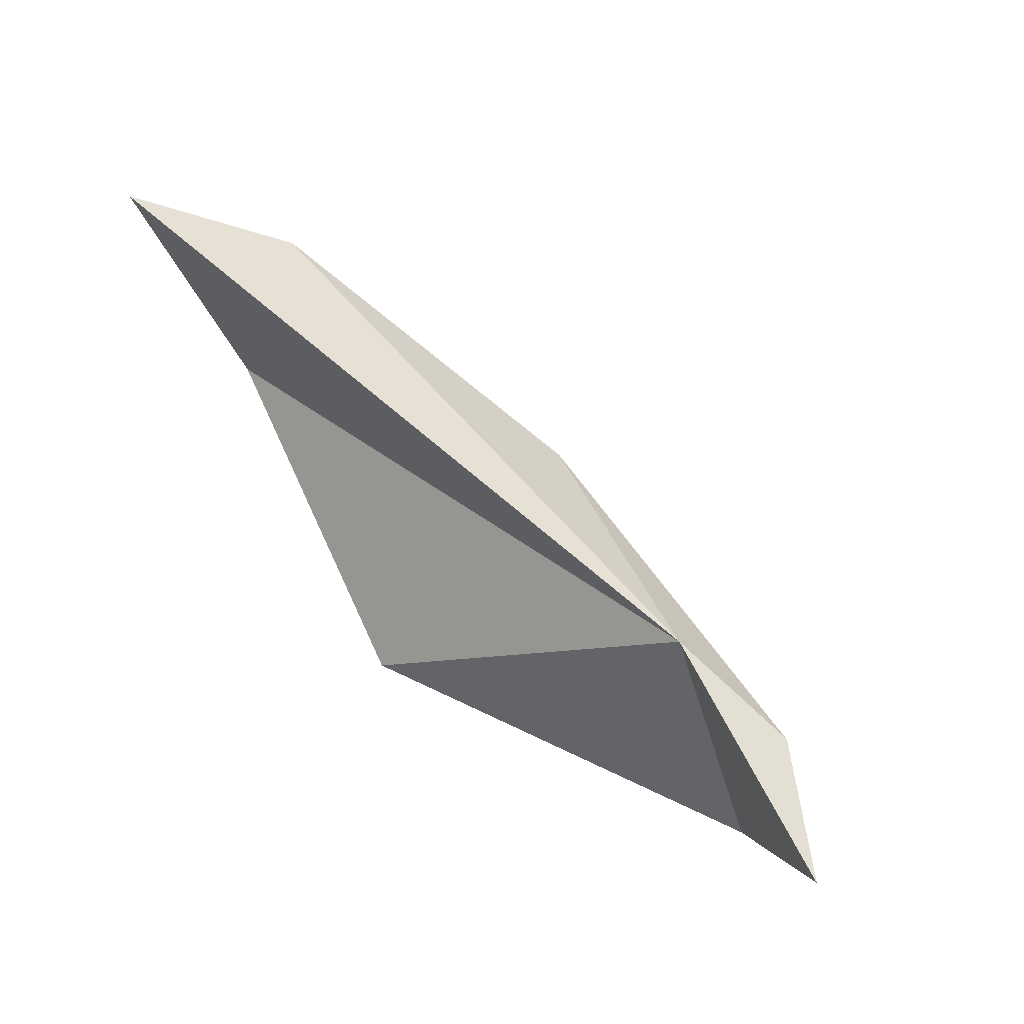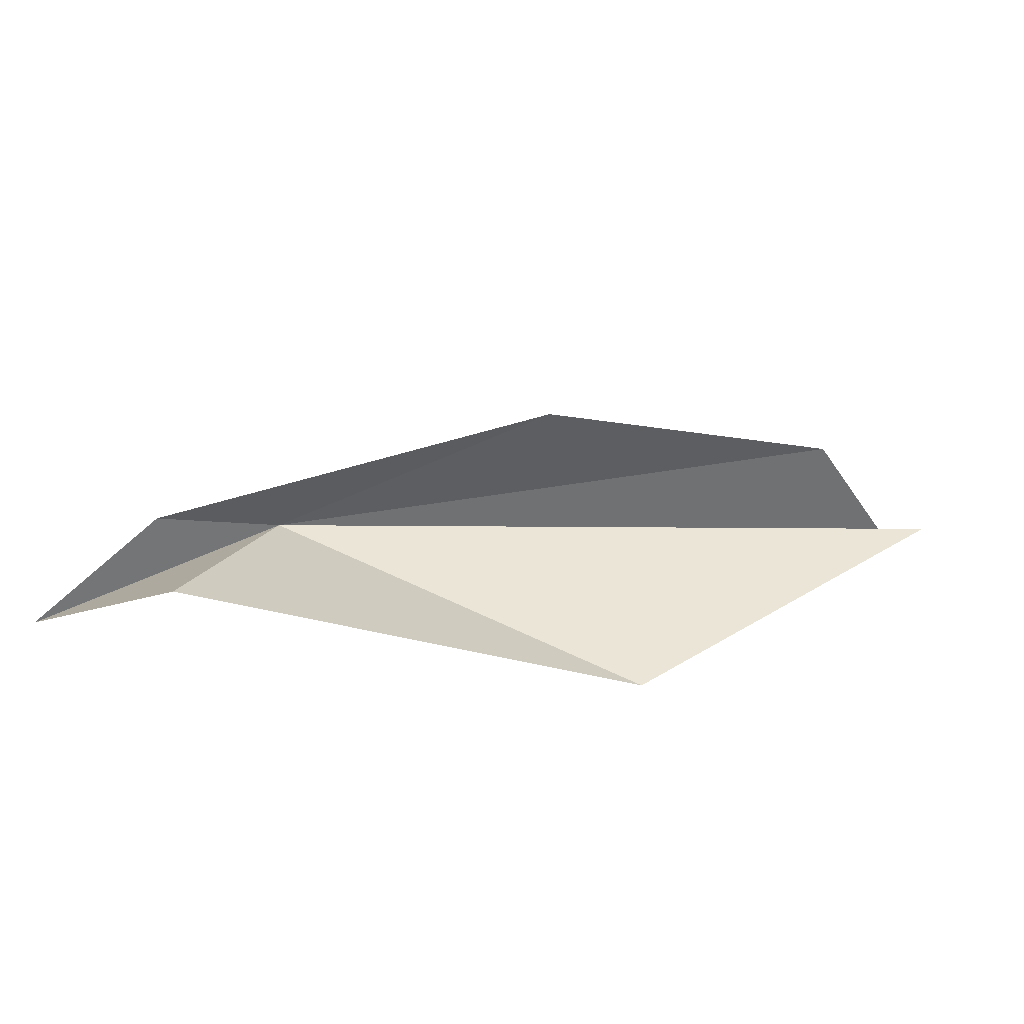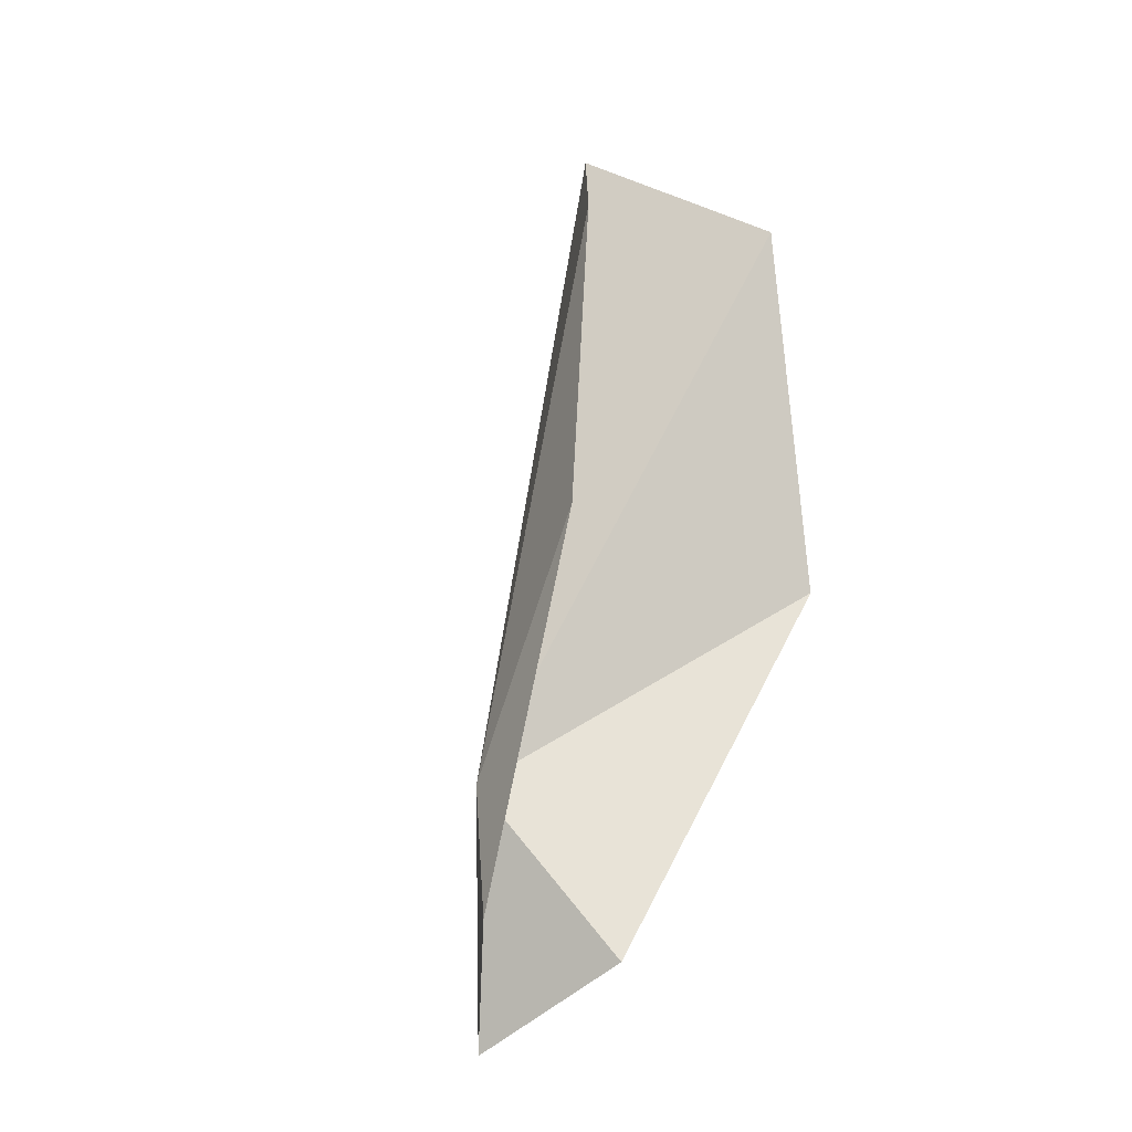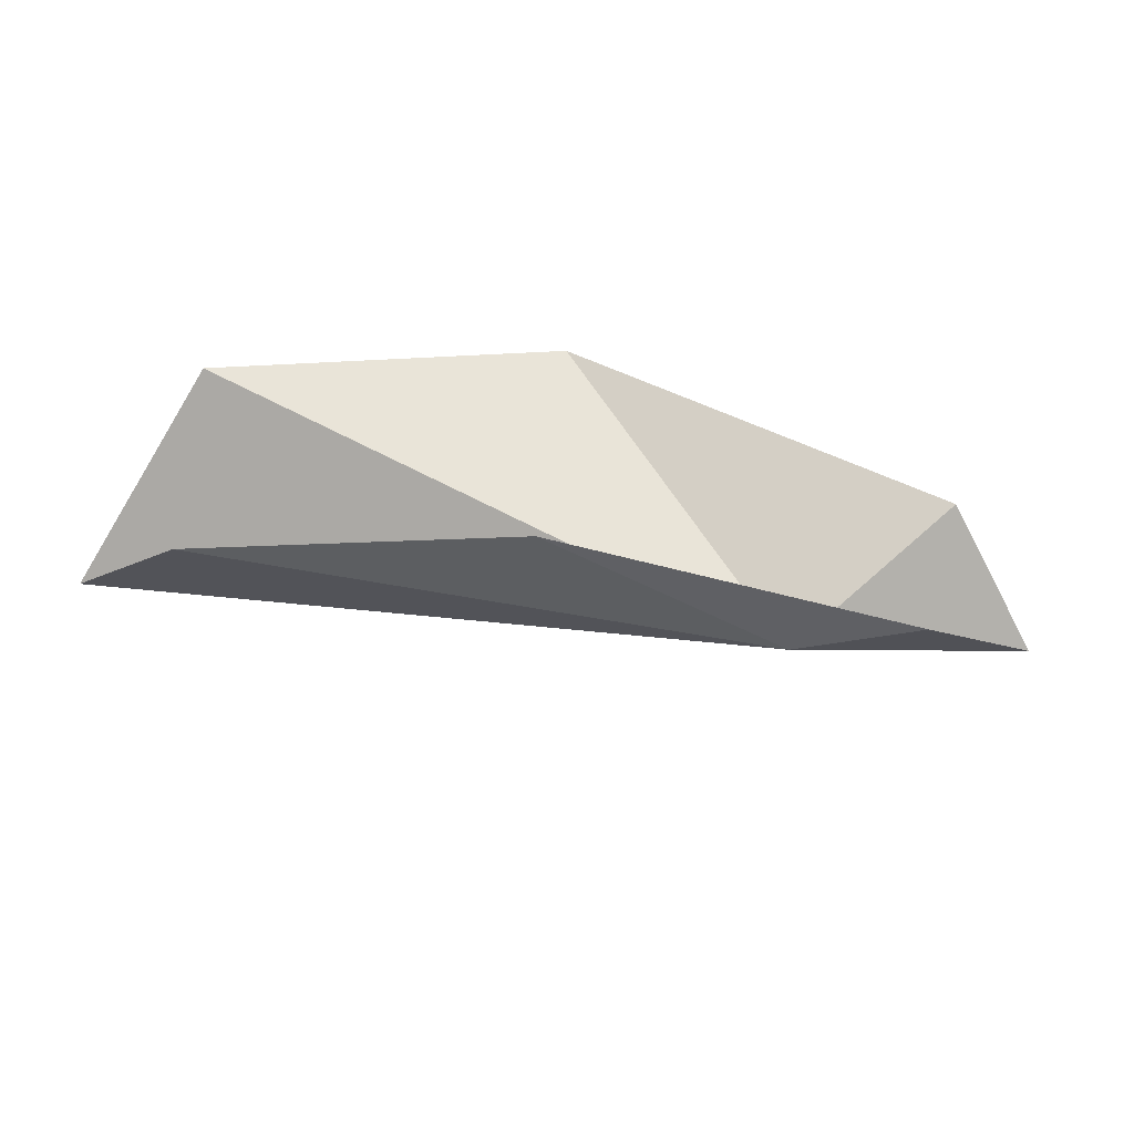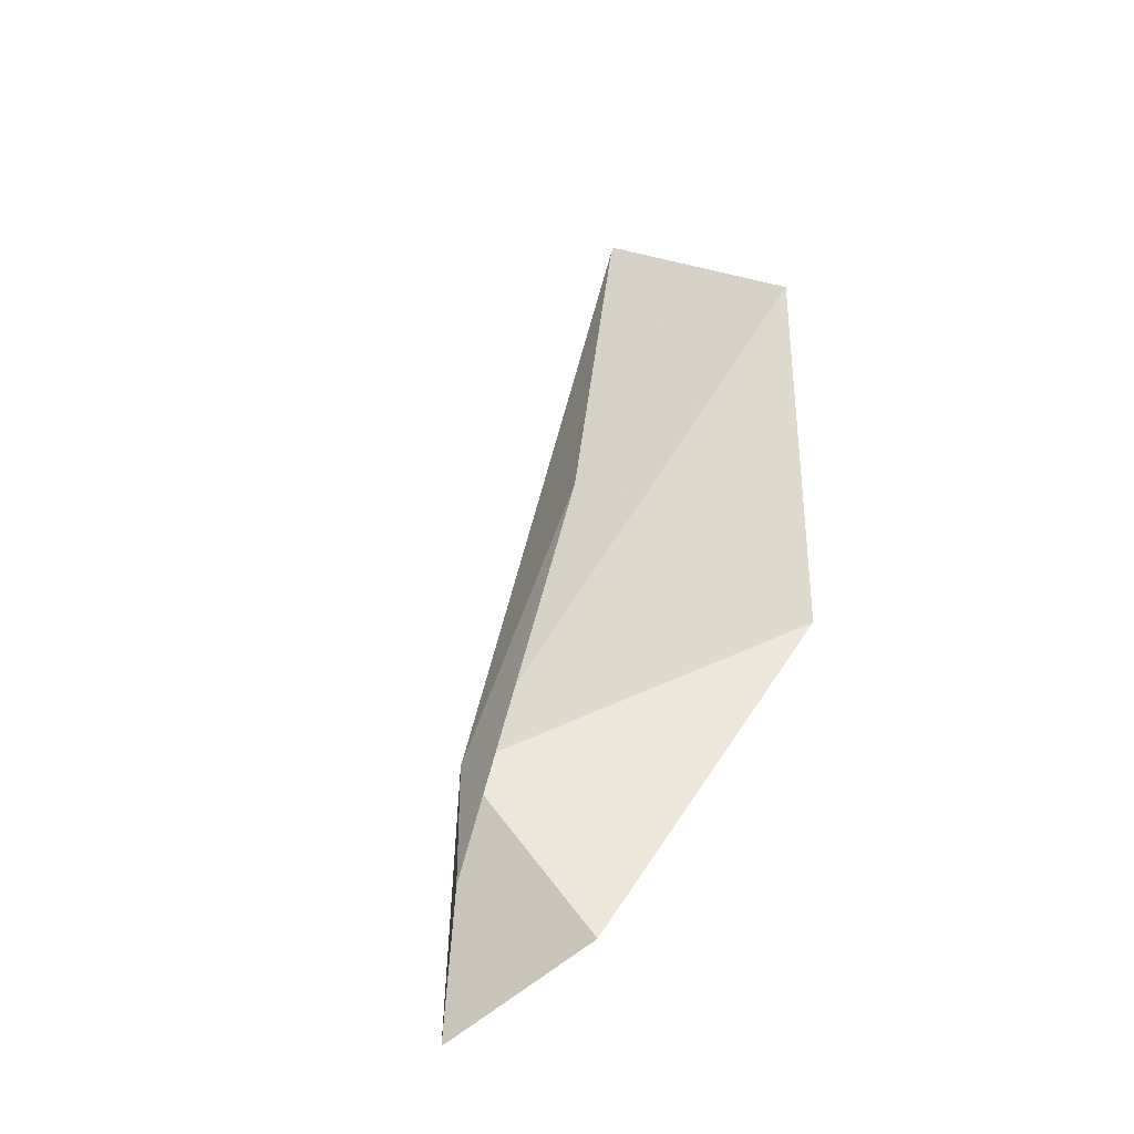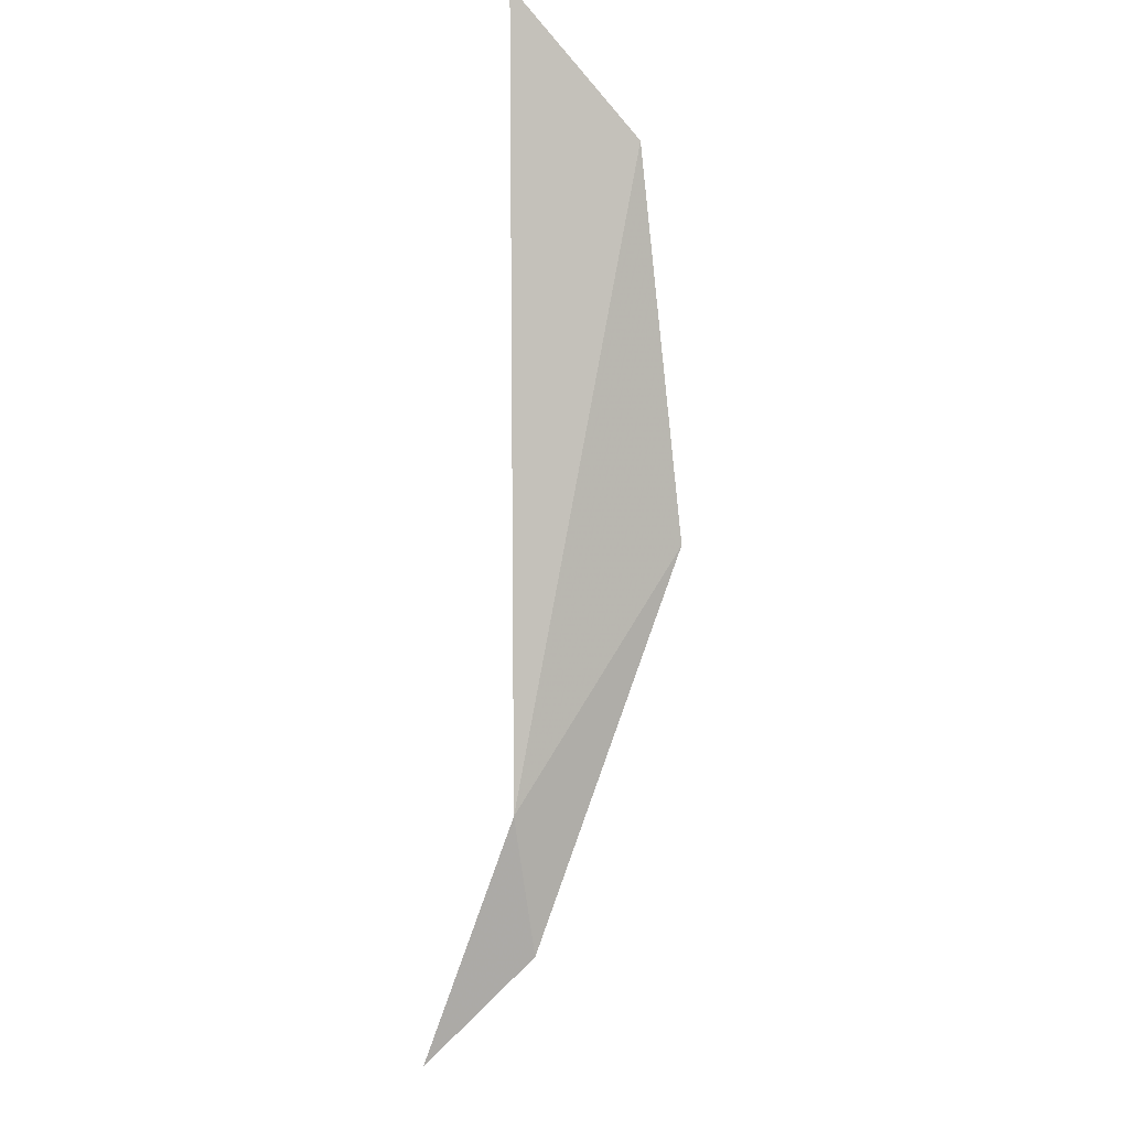
<metadata>
{"format":"obj","ext":"obj","renderer":"f3d","projection":"perspective","resolution":1024,"background":"white","views":[{"elev":31.8,"azim":-137.7,"up":"+Y"},{"elev":-66.4,"azim":-5.1,"up":"+Y"},{"elev":72.2,"azim":-58.1,"up":"+Z"},{"elev":76.6,"azim":-149.8,"up":"+Z"},{"elev":58.0,"azim":-54.5,"up":"+Z"},{"elev":69.5,"azim":-82.8,"up":"+Y"}]}
</metadata>
<code>
v 3.71 -22.57 86.13
v 9.113 -20.43 86.53
v 6.157 -22.08 87.28
v 2.683 -23.32 86.44
v 1.702 -23.85 85.58
v 3.02 -24.54 86.34
v 7.092 -24.23 85.63
v 9.854 -22.09 86.43
v 10.08 -19.81 85.3
f 1 2 3
f 1 3 4
f 1 4 5
f 1 5 6
f 1 6 7
f 1 7 8
f 1 8 9
f 1 9 2

</code>
